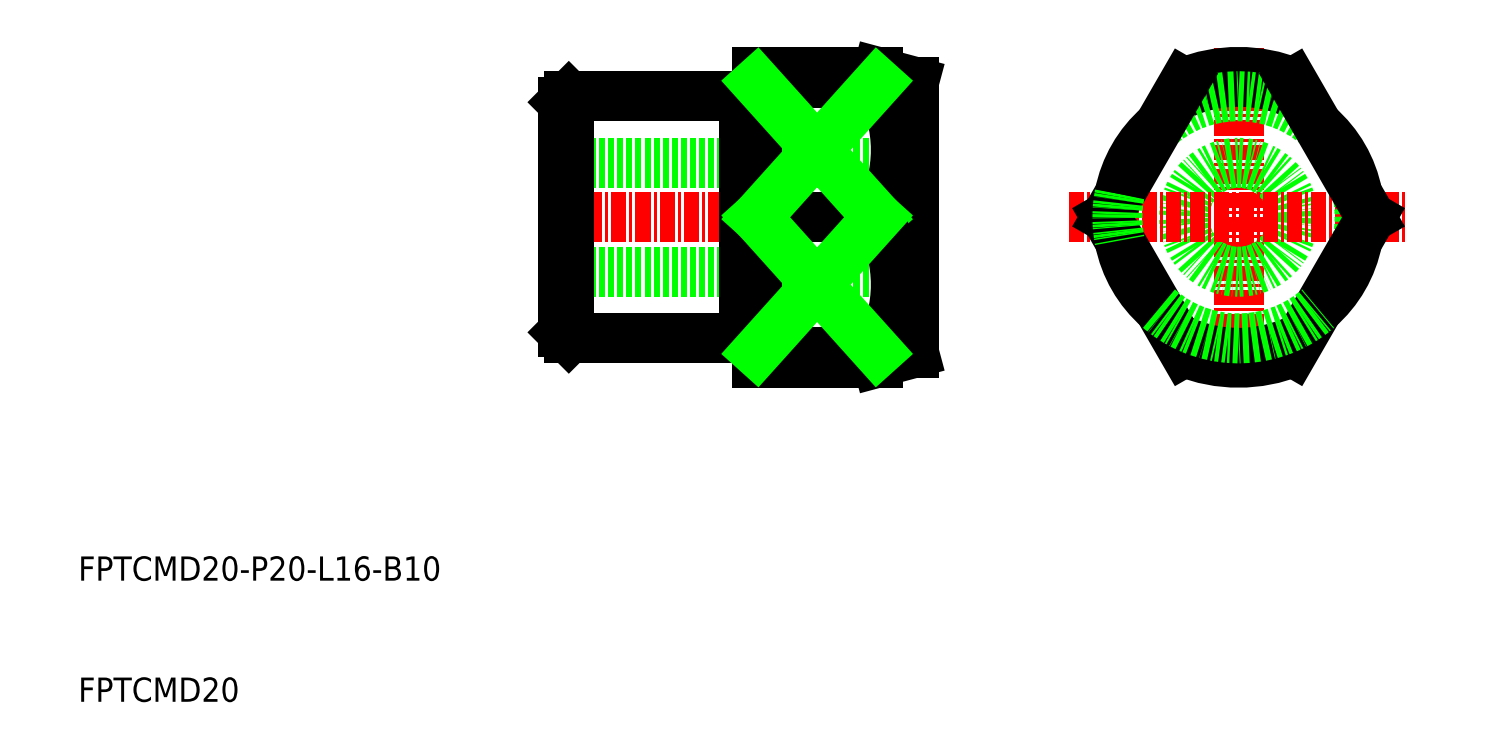
<metadata>
{"format":"dxf","ext":"dxf","renderer":"ezdxf+matplotlib","layout":"modelspace","background":"white","min_lineweight":24,"dpi":150}
</metadata>
<code>
0
SECTION
2
ENTITIES
0
TEXT
8
0
10
10
20
10
30
0
40
2
1
FPTCMD20
0
TEXT
8
0
10
10
20
20
30
0
40
2
1
FPTCMD20-P20-L16-B10
0
LINE
8
CENTER
10
48
20
50
30
0
11
81
21
50
31
0
0
LINE
8
CENTER
10
105.8
20
64
30
0
11
105.8
21
36
31
0
0
ARC
8
0
10
105.8
20
50
30
0
40
12
50
67.98
51
112
0
ARC
8
0
10
105.8
20
50
30
0
40
12
50
248
51
292
0
ARC
8
0
10
105.8
20
50
30
0
40
11.2
50
62.34
51
117.7
0
ARC
8
0
10
105.8
20
50
30
0
40
11.2
50
242.3
51
297.7
0
CIRCLE
8
0
10
105.8
20
50
30
0
40
4.5
0
LINE
8
CENTER
10
91.79
20
50
30
0
11
119.8
21
50
31
0
0
ARC
8
0
10
105.8
20
50
30
0
40
10
50
348.9
51
11.07
0
ARC
8
0
10
105.8
20
50
30
0
40
10
50
48.93
51
131.1
0
ARC
8
0
10
105.8
20
50
30
0
40
10
50
191.1
51
228.9
0
LINE
8
0
10
50
20
45.5
30
0
11
79
21
45.5
31
0
0
LINE
8
0
10
50
20
54.5
30
0
11
79
21
54.5
31
0
0
LINE
8
0
10
66
20
38
30
0
11
76
21
38
31
0
0
LINE
8
0
10
66
20
62
30
0
11
76
21
62
31
0
0
LINE
8
0
10
79
20
61.2
30
0
11
79
21
38.8
31
0
0
LINE
8
0
10
76
20
62
30
0
11
76
21
61.12
31
0
0
LINE
8
0
10
76
20
62
30
0
11
79
21
61.2
31
0
0
LINE
8
0
10
76
20
38
30
0
11
79
21
38.8
31
0
0
LINE
8
0
10
66
20
62
30
0
11
66
21
38
31
0
0
LINE
8
0
10
50.5
20
40
30
0
11
65
21
40
31
0
0
LINE
8
0
10
50
20
40.5
30
0
11
50.5
21
40
31
0
0
LINE
8
0
10
50.5
20
60
30
0
11
65
21
60
31
0
0
LINE
8
0
10
50
20
59.5
30
0
11
50
21
40.5
31
0
0
LINE
8
0
10
50.5
20
60
30
0
11
50
21
59.5
31
0
0
LINE
8
0
10
50.5
20
40
30
0
11
50.5
21
60
31
0
0
LINE
8
0
10
65
20
40.2
30
0
11
66
21
40.2
31
0
0
LINE
8
0
10
65
20
59.8
30
0
11
66
21
59.8
31
0
0
LINE
8
0
10
65
20
60
30
0
11
65
21
40
31
0
0
LINE
8
0
10
110.3
20
61.12
30
0
11
116.7
21
50
31
0
0
LINE
8
0
10
101.3
20
61.12
30
0
11
94.87
21
50
31
0
0
LINE
8
0
10
110.3
20
38.88
30
0
11
116.7
21
50
31
0
0
LINE
8
0
10
101.3
20
38.88
30
0
11
94.87
21
50
31
0
0
ARC
8
0
10
105.8
20
50
30
0
40
10
50
168.9
51
191.1
0
ARC
8
0
10
105.8
20
50
30
0
40
10
50
311.1
51
348.9
0
ARC
8
0
10
105.8
20
50
30
0
40
10
50
228.9
51
311.1
0
ARC
8
0
10
105.8
20
50
30
0
40
10
50
131.1
51
168.9
0
ARC
8
0
10
105.8
20
50
30
0
40
10
50
11.07
51
48.93
0
LINE
8
0
10
76
20
61.12
30
0
11
66
21
61.12
31
0
0
LINE
8
0
10
76
20
50
30
0
11
66
21
50
31
0
0
ARC
8
0
10
66.44
20
55.56
30
0
40
11.06
50
329.8
51
30.18
0
LINE
8
0
10
76
20
61.12
30
0
11
66
21
50
31
0
0
LINE
8
0
10
66
20
61.12
30
0
11
76
21
50
31
0
0
LINE
8
0
10
76
20
38
30
0
11
76
21
38.88
31
0
0
LINE
8
0
10
76
20
38.88
30
0
11
66
21
38.88
31
0
0
ARC
8
0
10
66.44
20
44.44
30
0
40
11.06
50
329.8
51
30.18
0
LINE
8
0
10
76
20
38.88
30
0
11
66
21
50
31
0
0
LINE
8
0
10
66
20
38.88
30
0
11
76
21
50
31
0
0
ENDSEC
0
EOF

</code>
